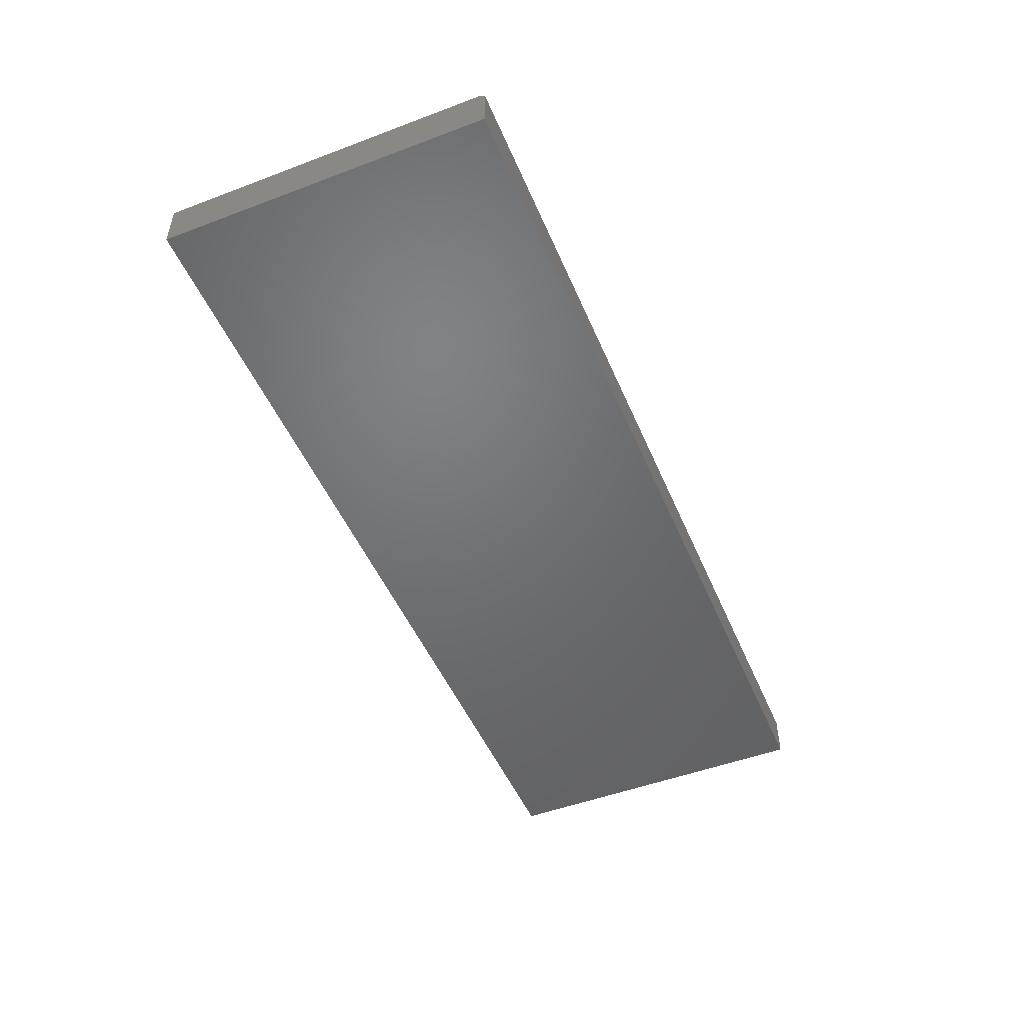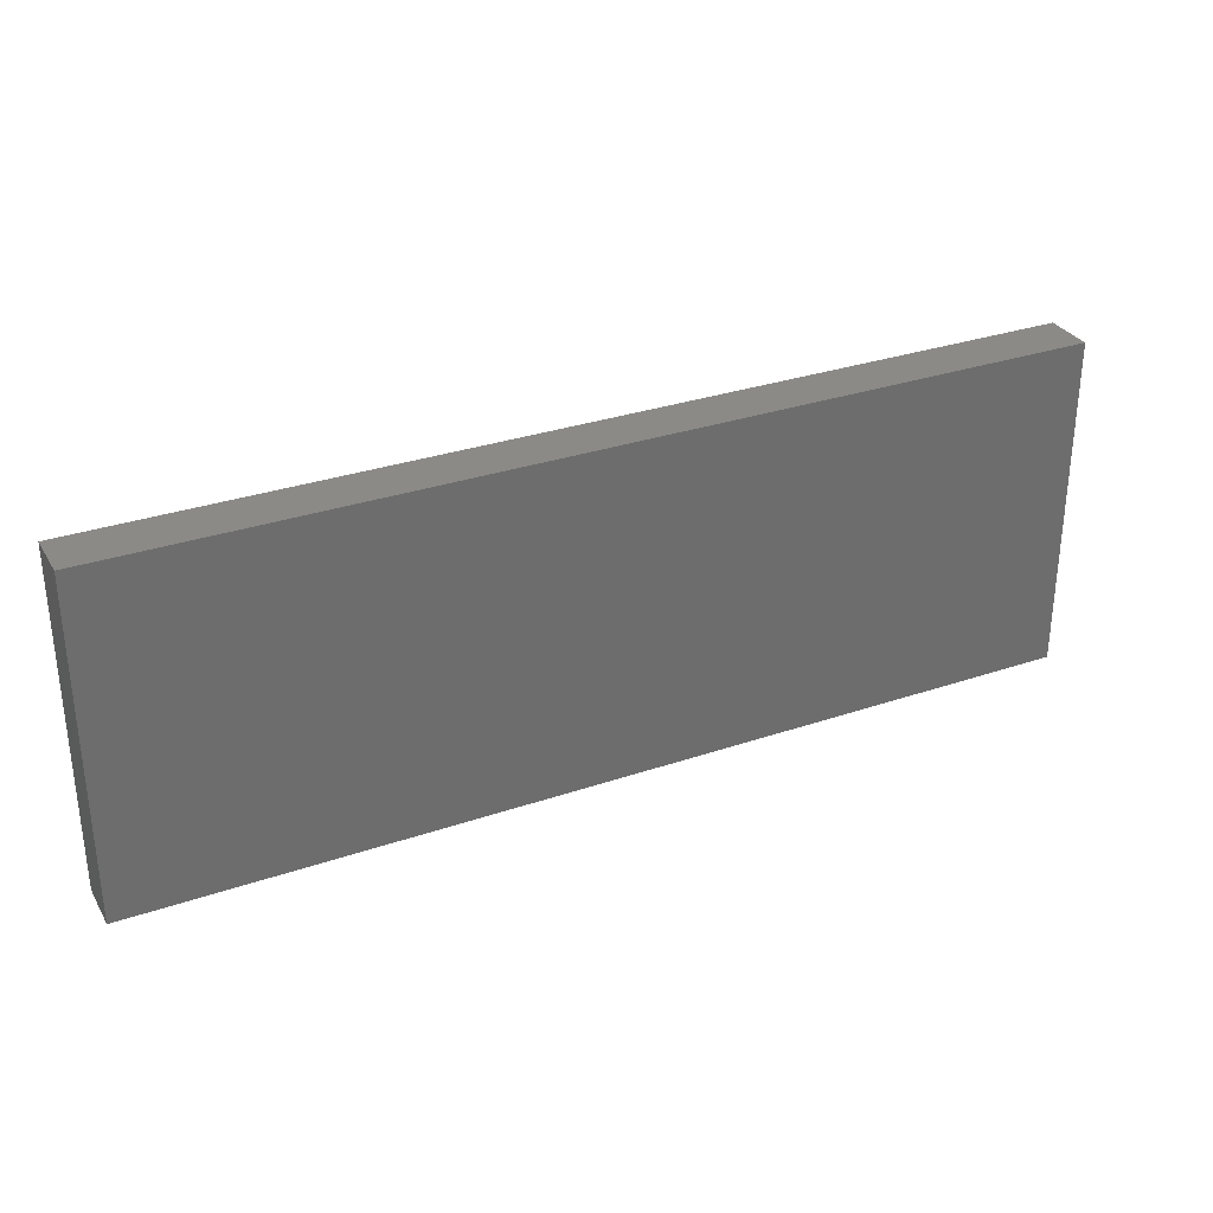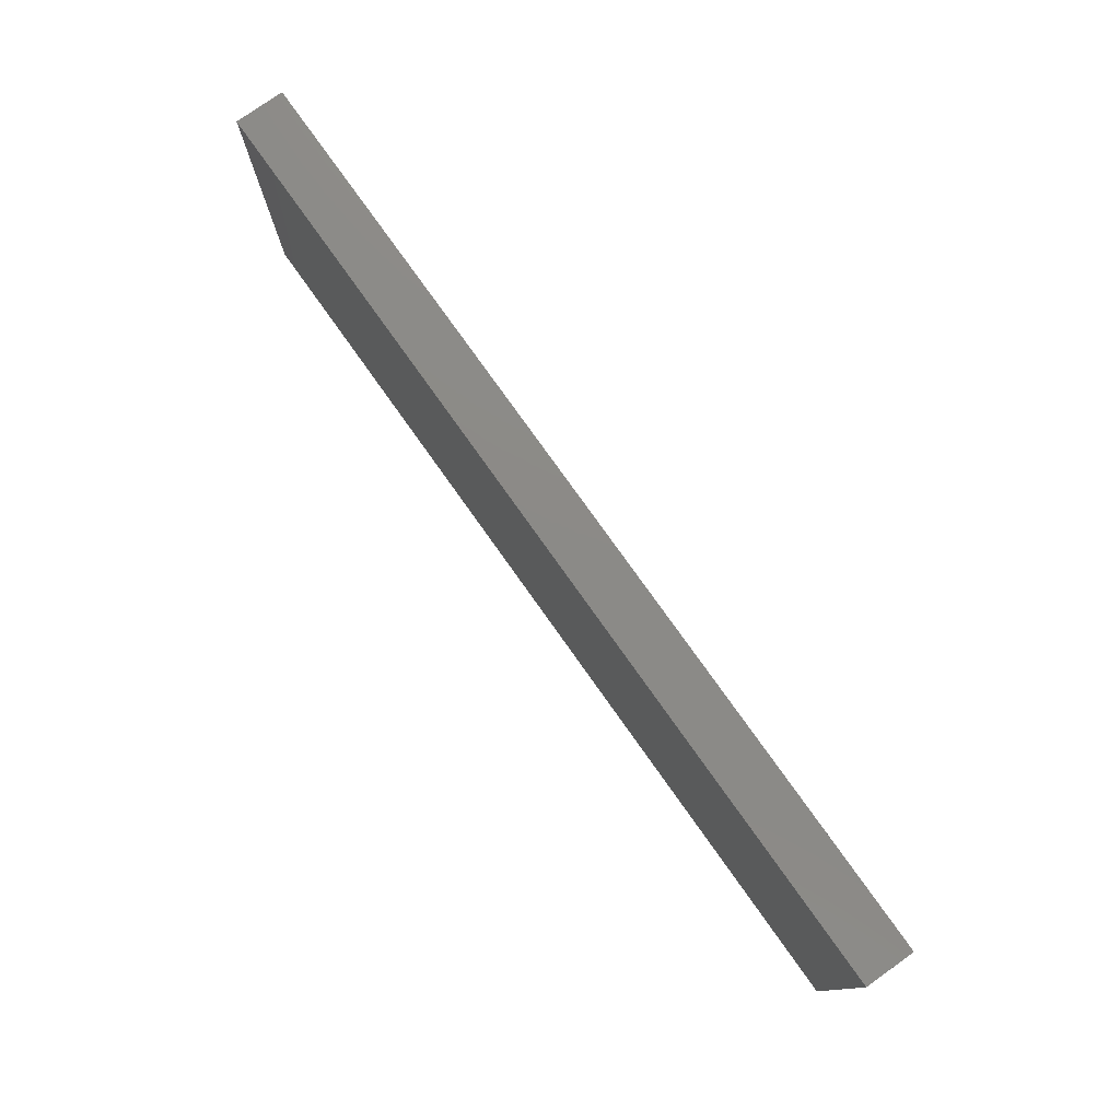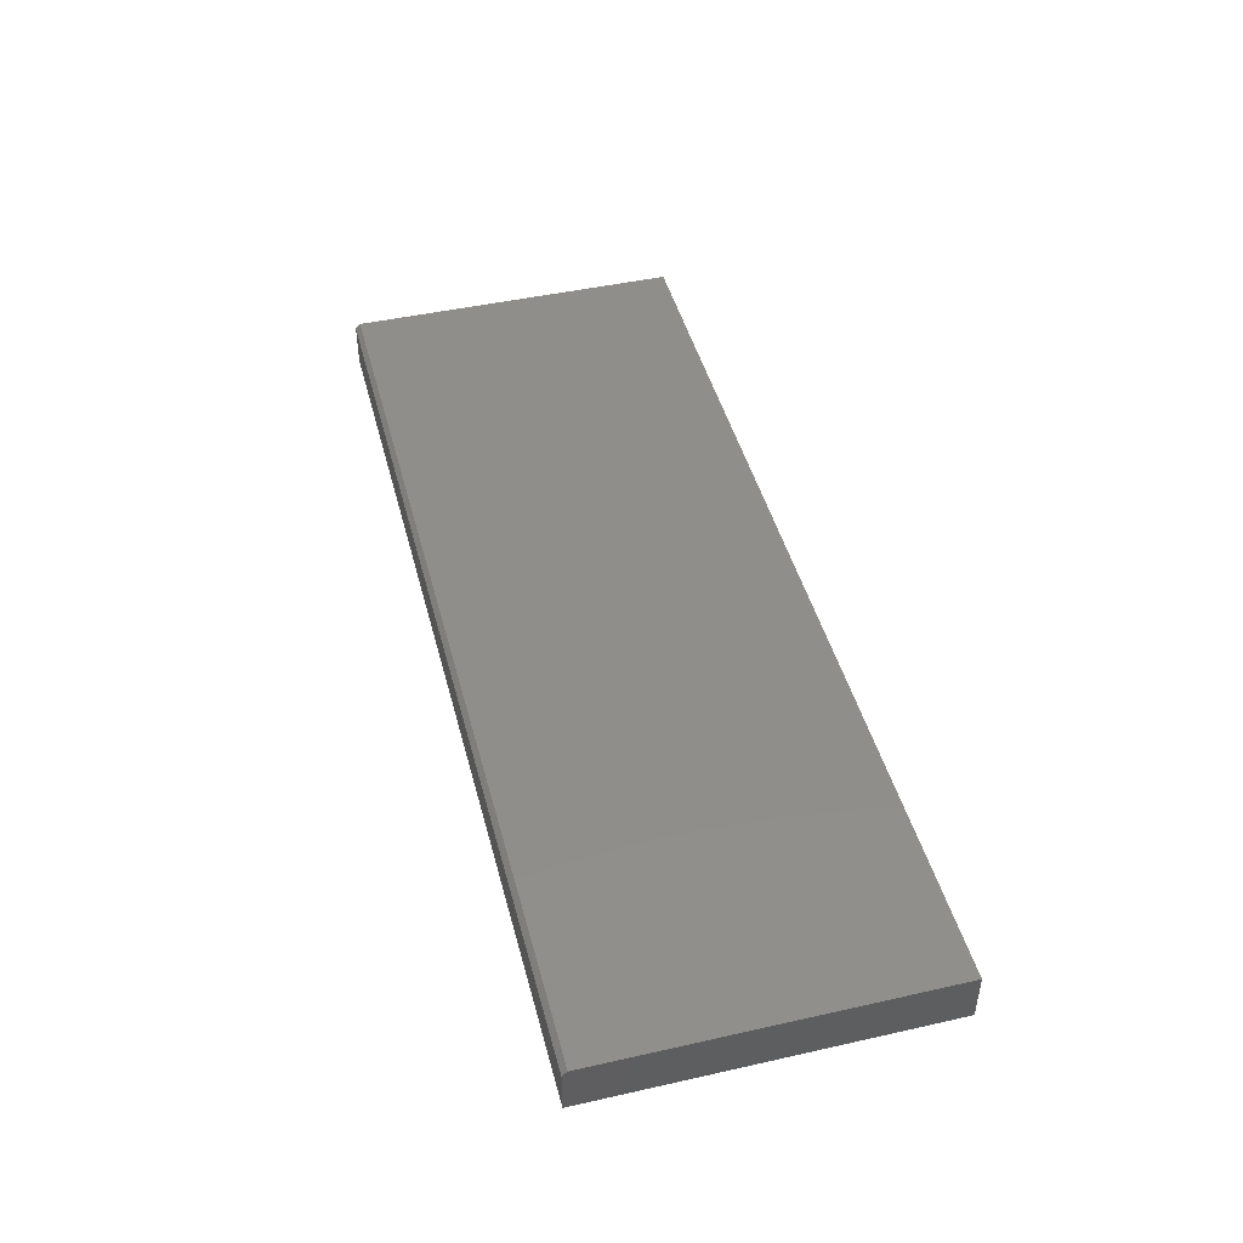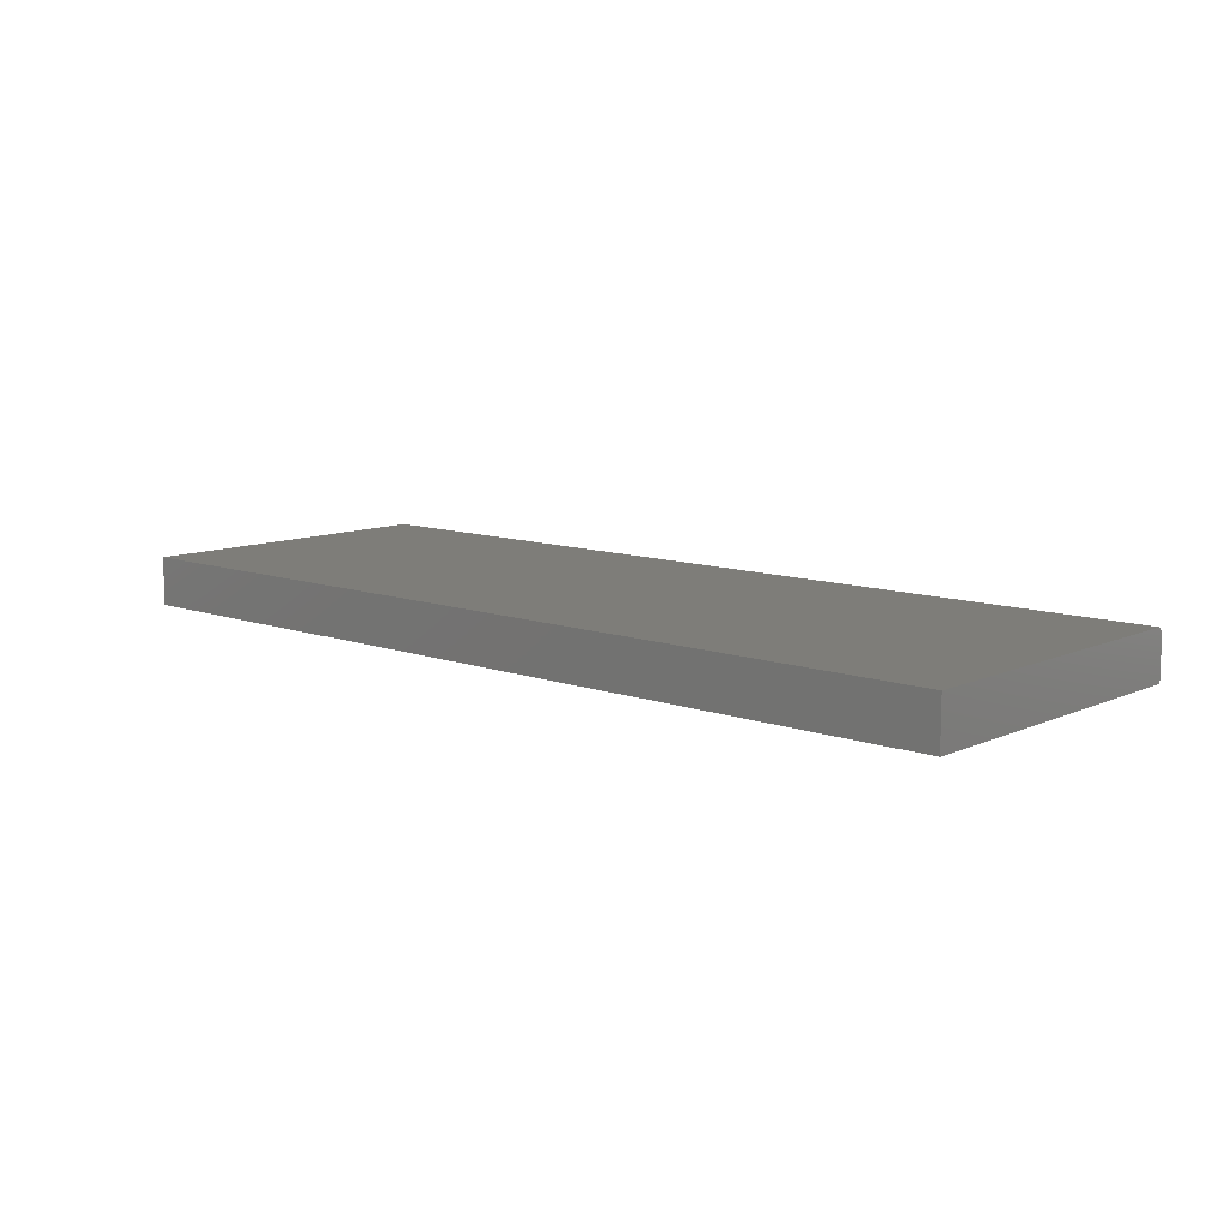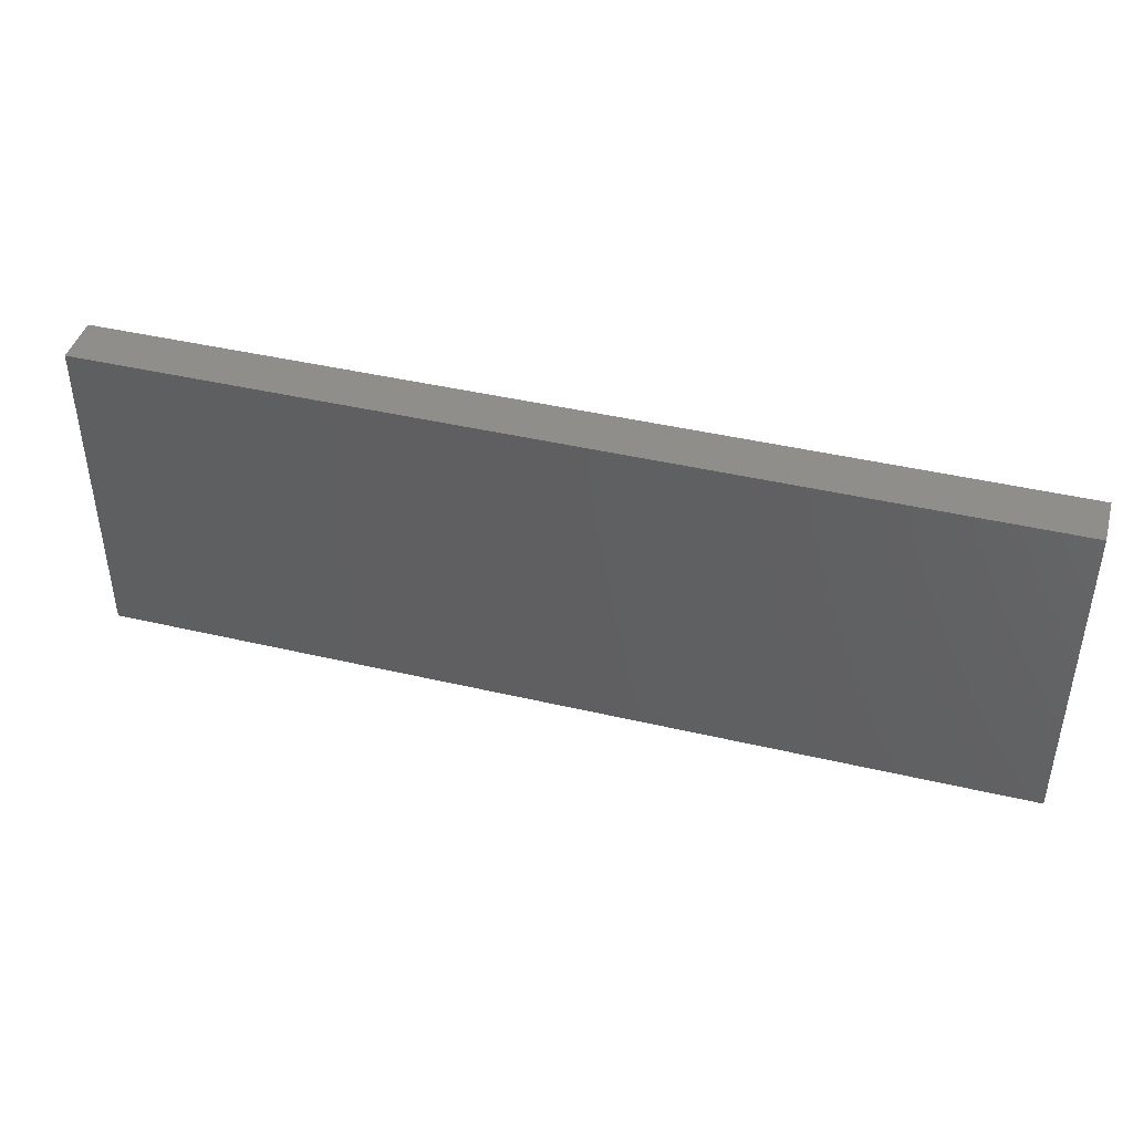
<metadata>
{"format":"stl","ext":"stl","renderer":"f3d","projection":"perspective","resolution":1024,"background":"white","views":[{"elev":-49.5,"azim":-67.4,"up":"+Z"},{"elev":31.0,"azim":154.0,"up":"+Y"},{"elev":77.5,"azim":54.6,"up":"+Y"},{"elev":45.7,"azim":75.5,"up":"+Z"},{"elev":10.4,"azim":-138.0,"up":"+Z"},{"elev":42.8,"azim":15.6,"up":"+Y"}]}
</metadata>
<code>
# stl→obj: 10 verts, 16 faces
v -0.7344 -0.125 0.07812
v 0.75 -0.125 0.07812
v -0.7344 0.3984 0.07812
v 0.75 0.3984 0.07812
v -0.7344 0.3984 0
v -0.7344 -0.1328 0
v -0.7344 -0.1328 0.07031
v 0.75 0.3984 0
v 0.75 -0.1328 0
v 0.75 -0.1328 0.07031
f 1 2 3
f 3 2 4
f 3 5 1
f 1 5 6
f 1 6 7
f 8 4 9
f 9 4 2
f 9 2 10
f 7 6 10
f 10 6 9
f 1 7 2
f 2 7 10
f 6 5 9
f 9 5 8
f 4 8 3
f 3 8 5

</code>
